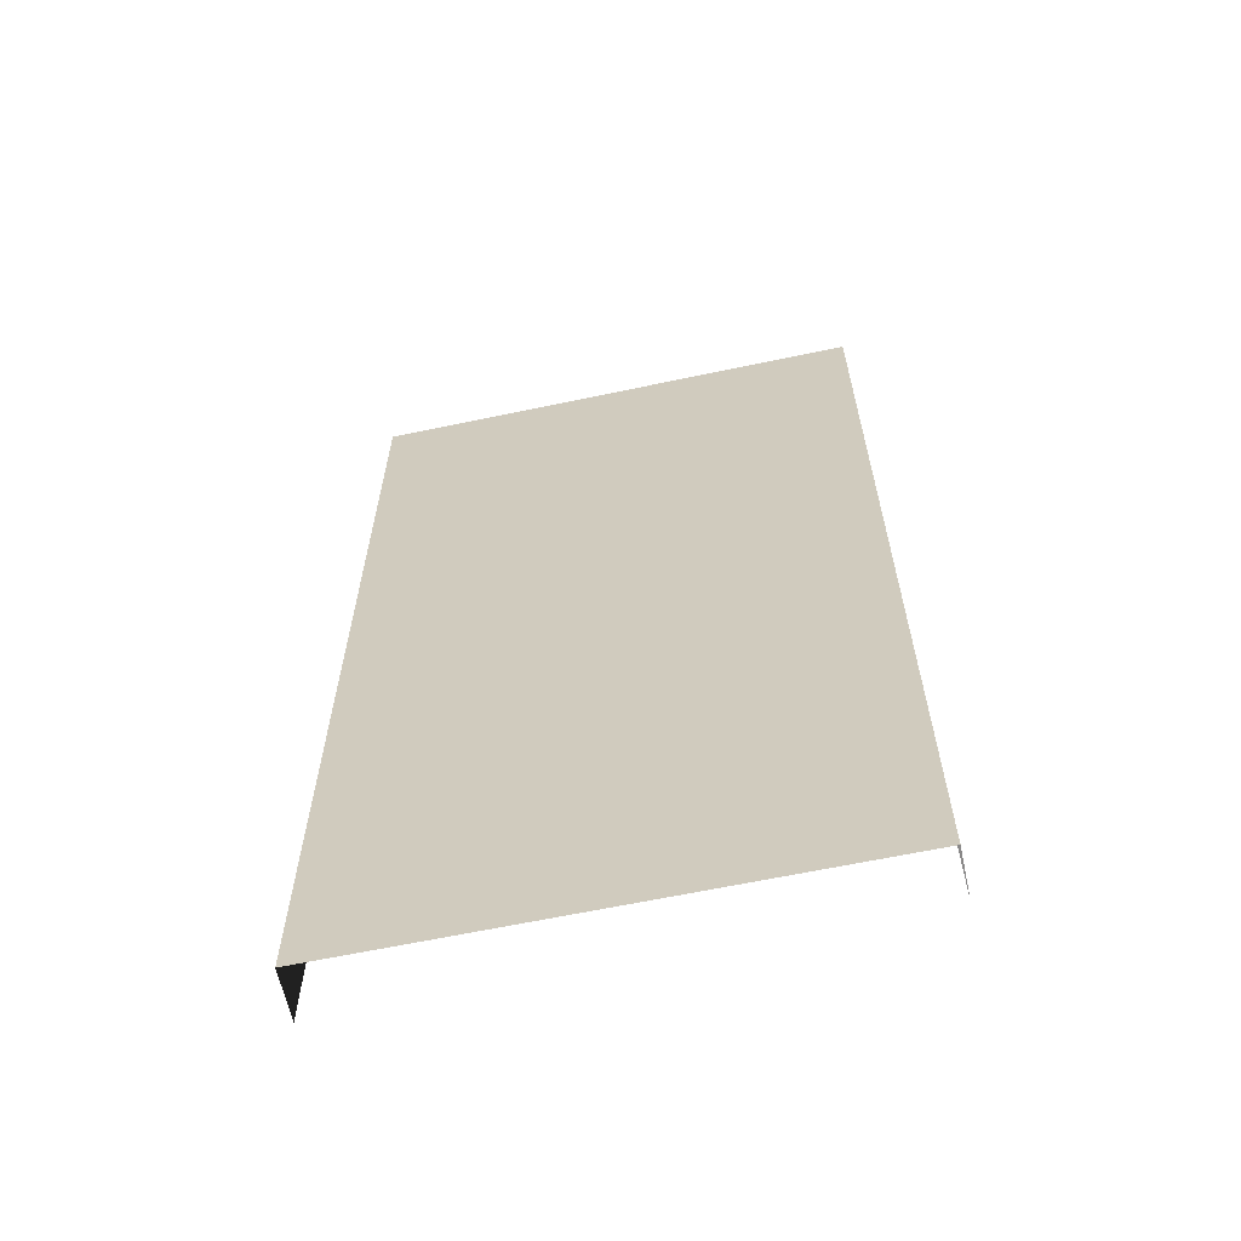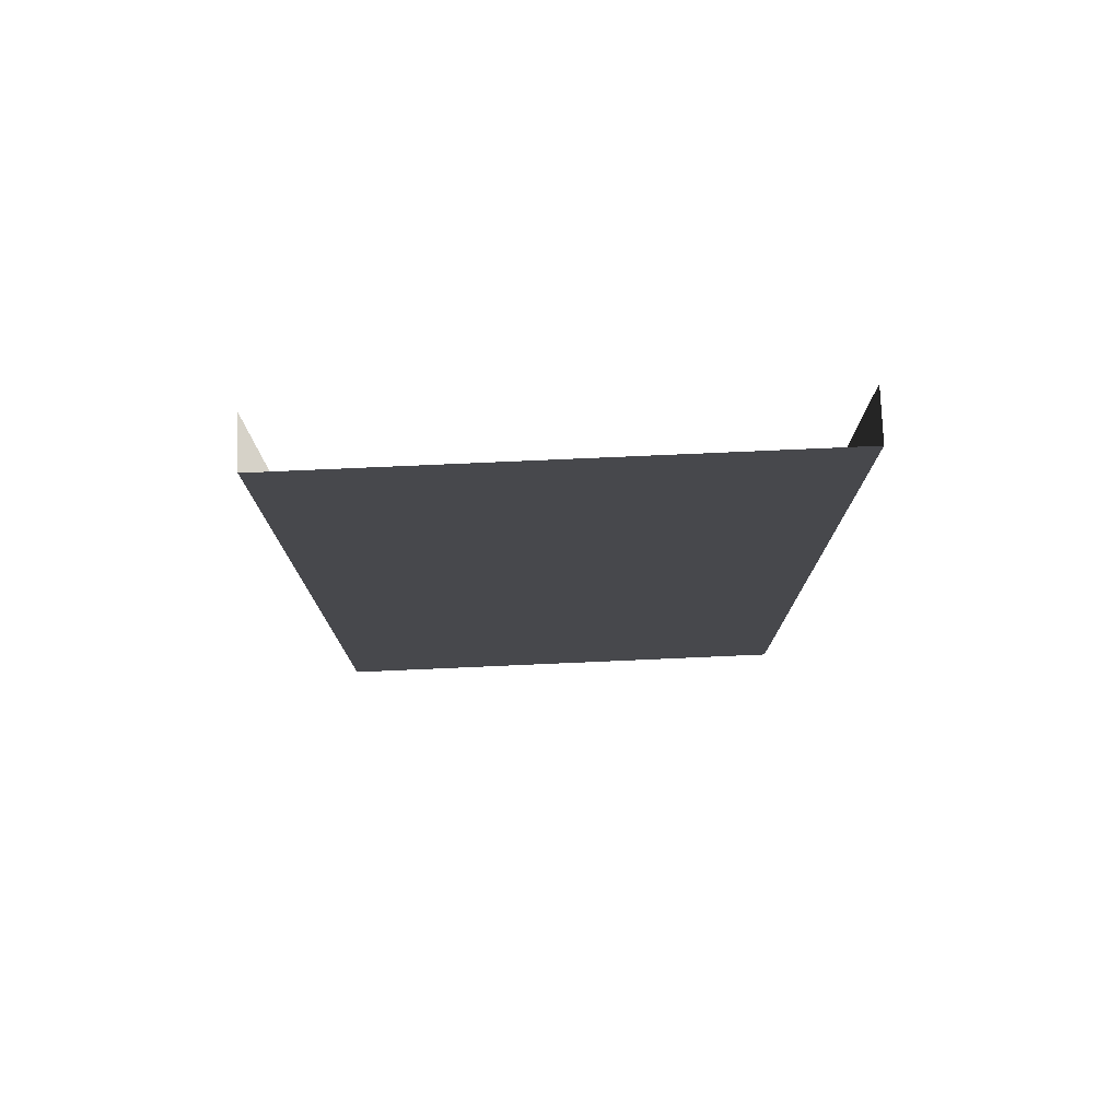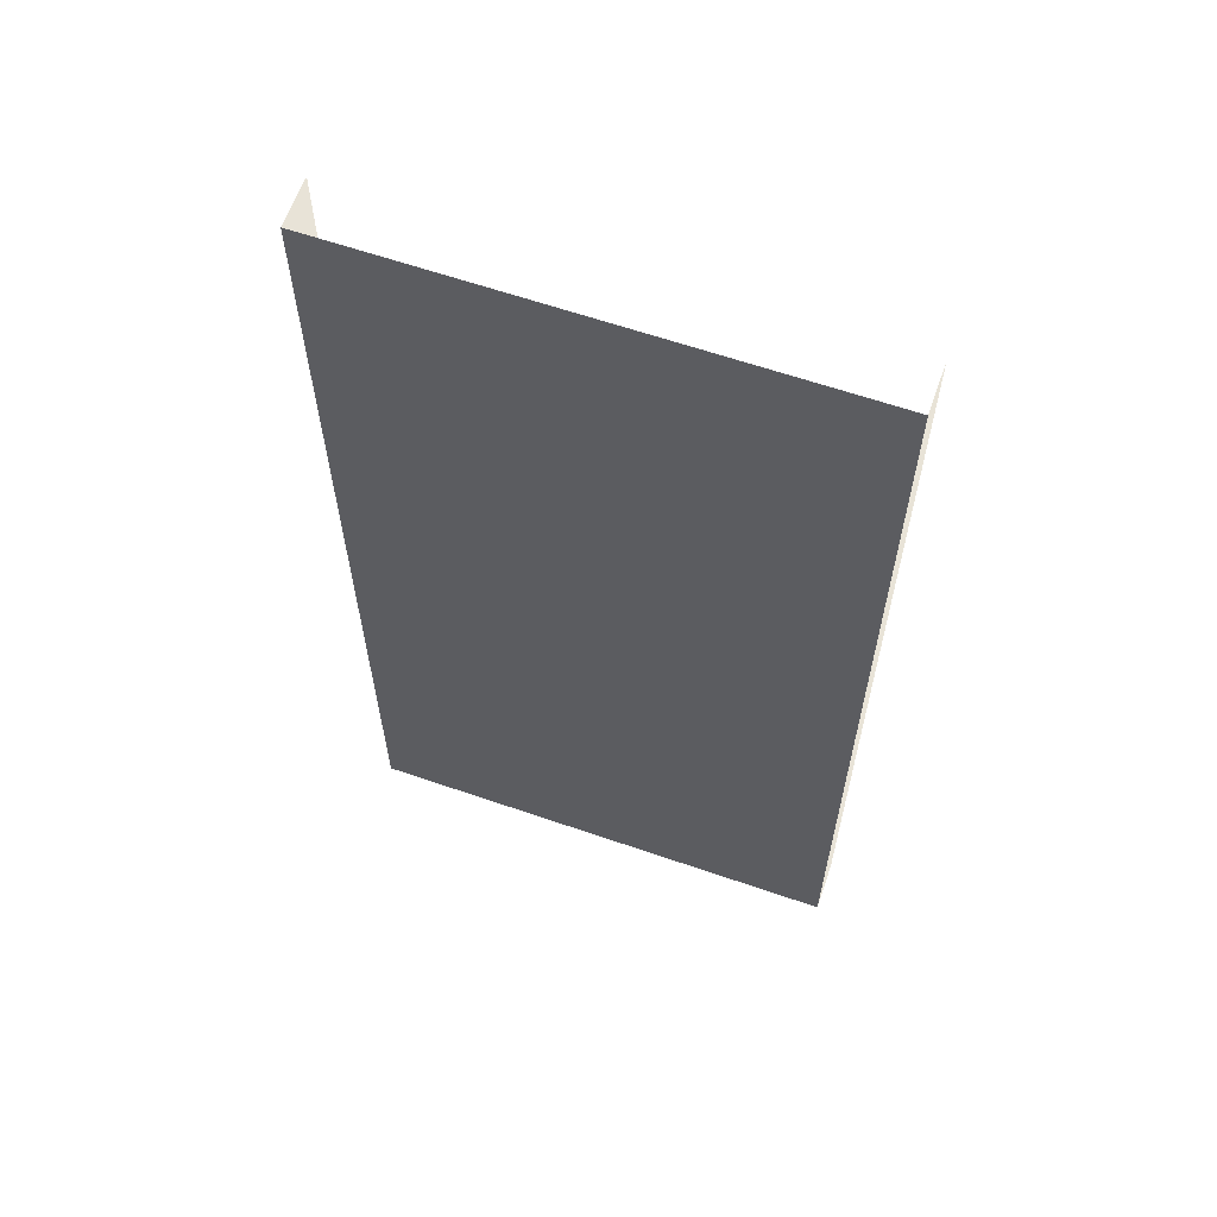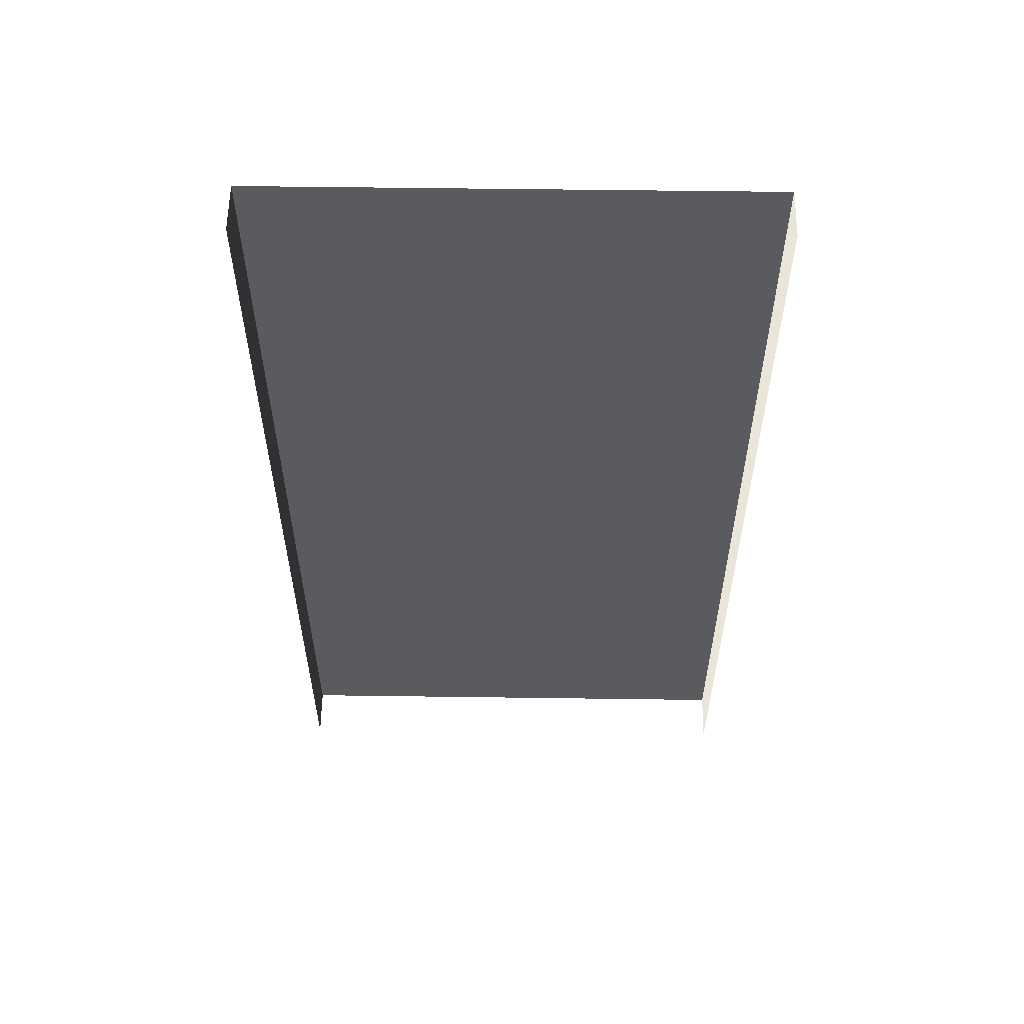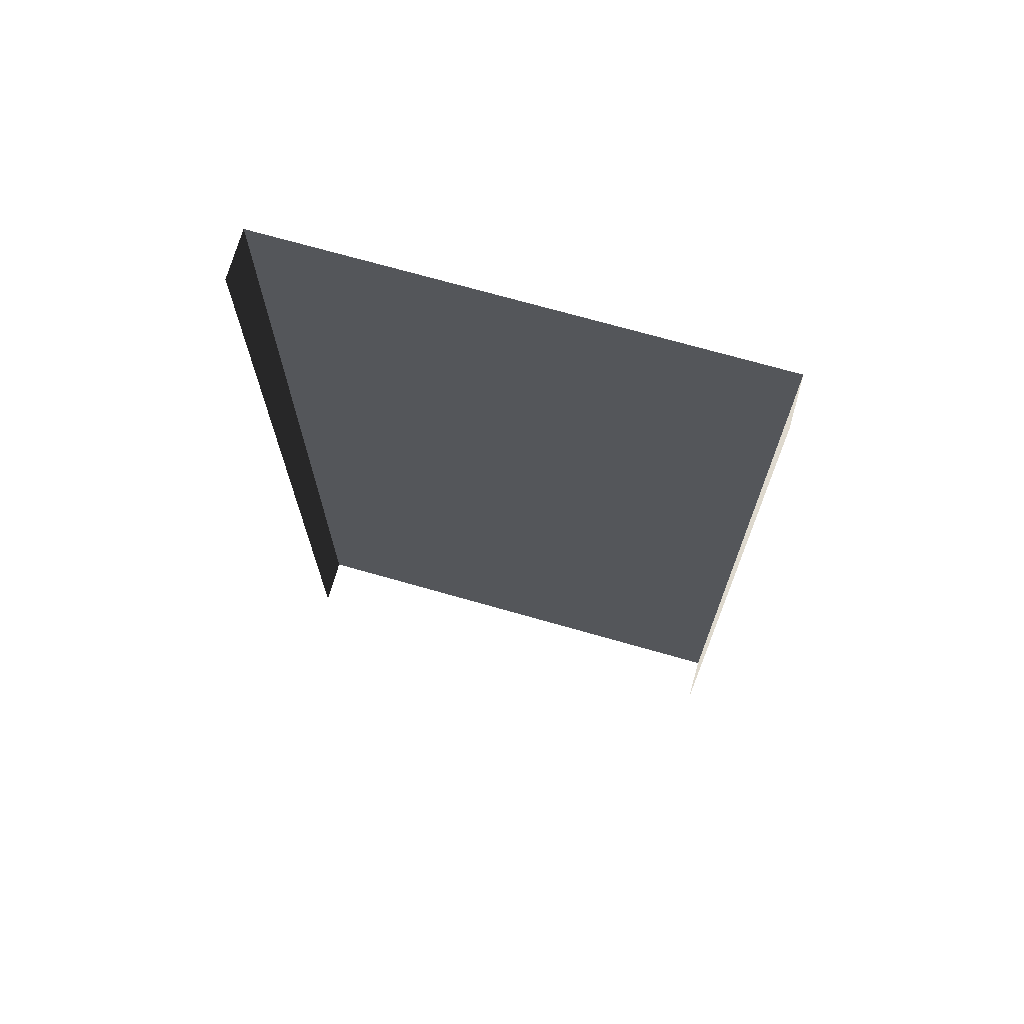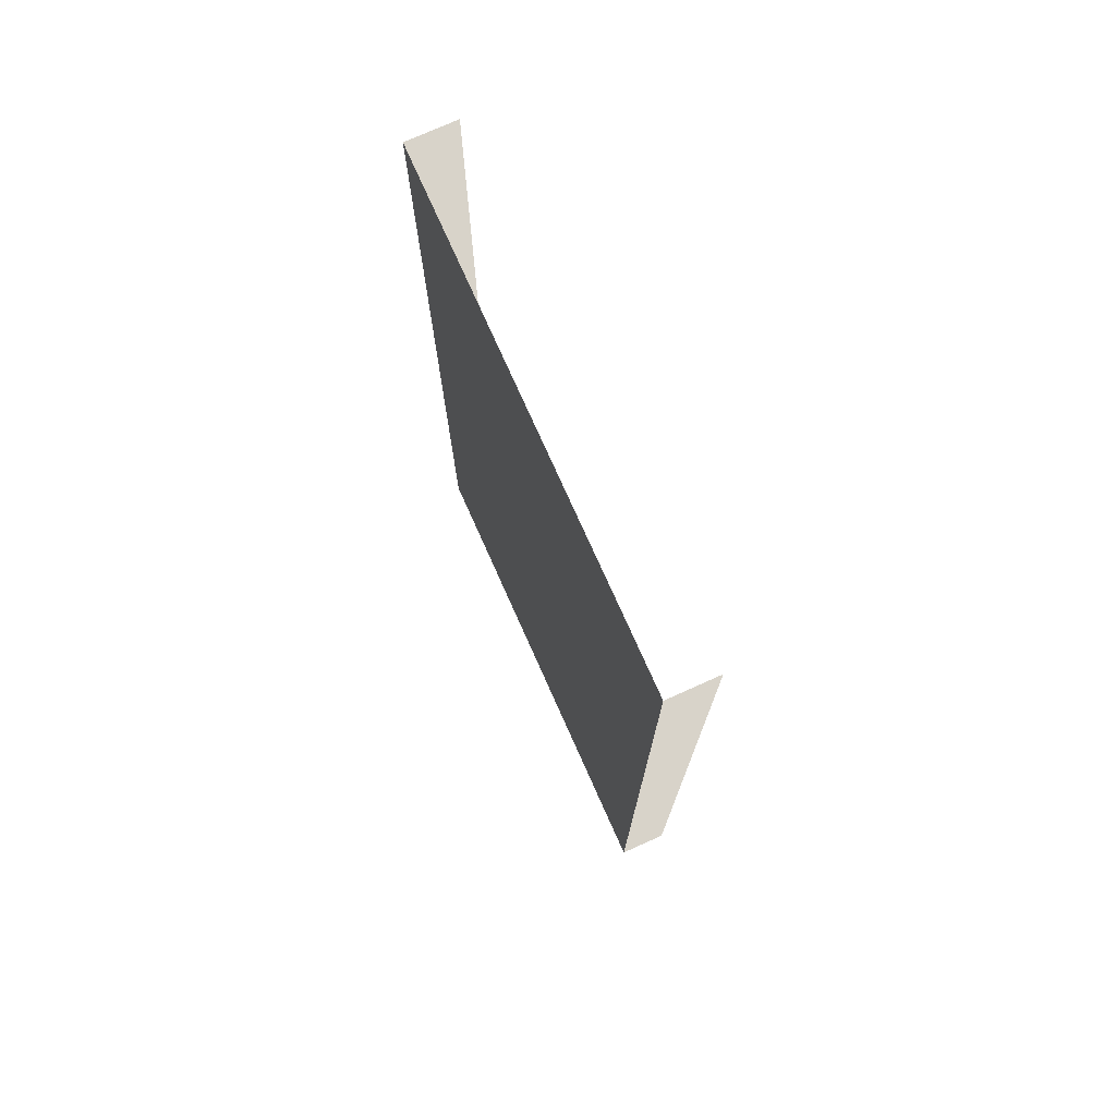
<metadata>
{"format":"obj","ext":"obj","renderer":"f3d","projection":"perspective","resolution":1024,"background":"white","views":[{"elev":-63.1,"azim":-167.9,"up":"+Z"},{"elev":78.2,"azim":177.5,"up":"+Z"},{"elev":62.4,"azim":-160.7,"up":"+Z"},{"elev":57.9,"azim":0.8,"up":"+Z"},{"elev":71.5,"azim":15.9,"up":"+Z"},{"elev":75.7,"azim":-114.1,"up":"+Z"}]}
</metadata>
<code>
v 1.5 0.15 -6.942e-06
v 0.2 0.15 3
v 0.2 0.15 -4.572e-06
v 1.5 0.15 3
v 2.545e-06 0.15 -6.213e-06
v 1.487e-06 3.397e-07 3
v 2.545e-06 -6.85e-08 -6.213e-06
v 1.487e-06 0.15 3
v 1.5 -6.85e-08 -6.942e-06
v 1.5 0.15 3
v 1.5 0.15 -6.942e-06
v 1.5 3.397e-07 3
v 0.2 0.15 3
v 2.545e-06 0.15 -6.213e-06
v 0.2 0.15 -4.572e-06
v 1.487e-06 0.15 3
g sidewalk05_8869_1825
f 1 3 2
f 2 4 1
f 5 7 6
f 6 8 5
f 9 11 10
f 10 12 9
f 13 15 14
f 14 16 13

</code>
